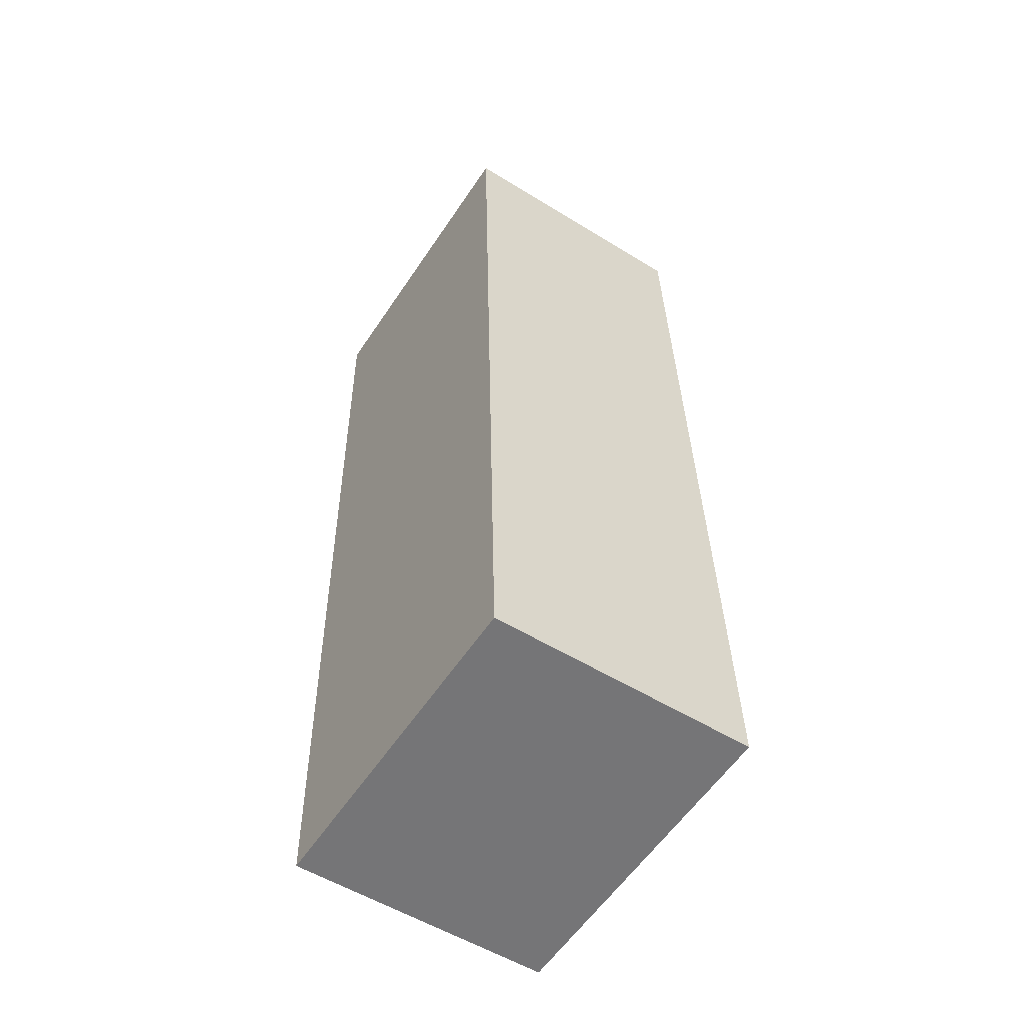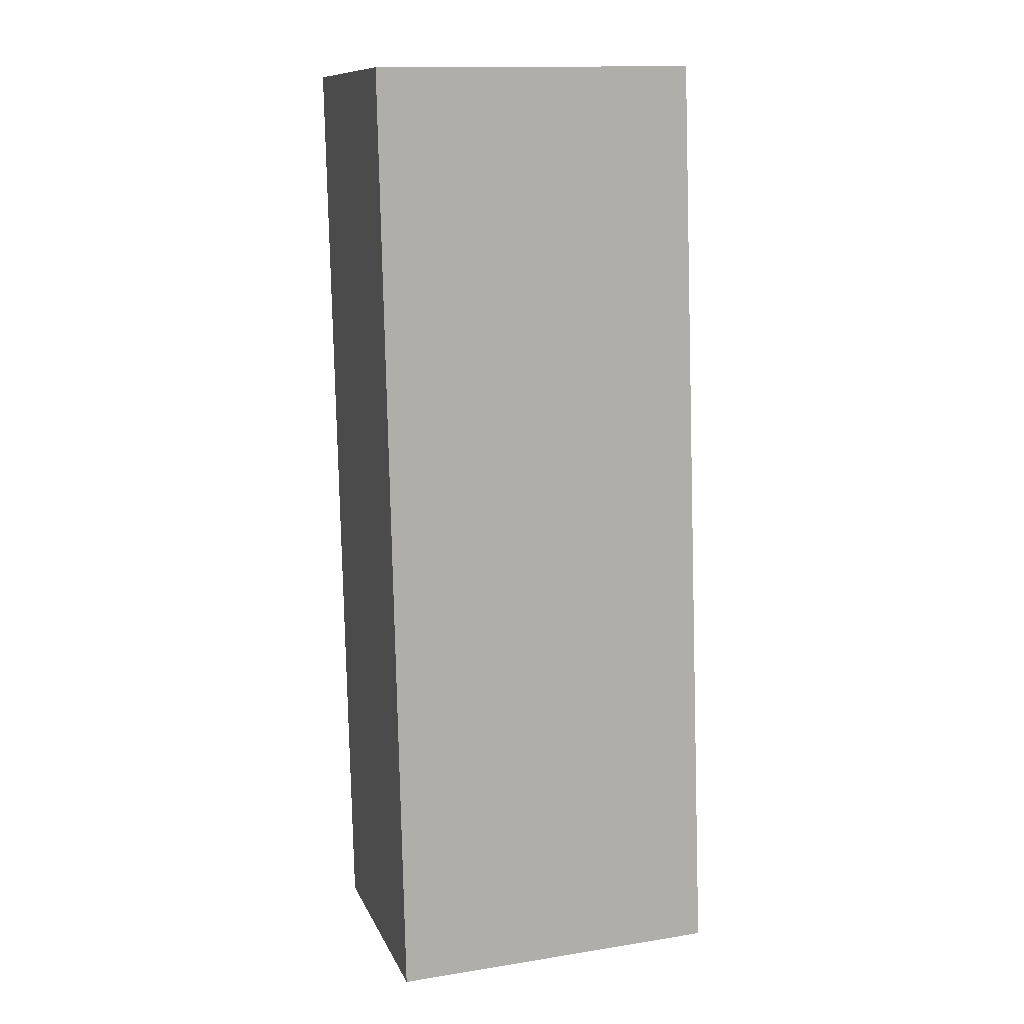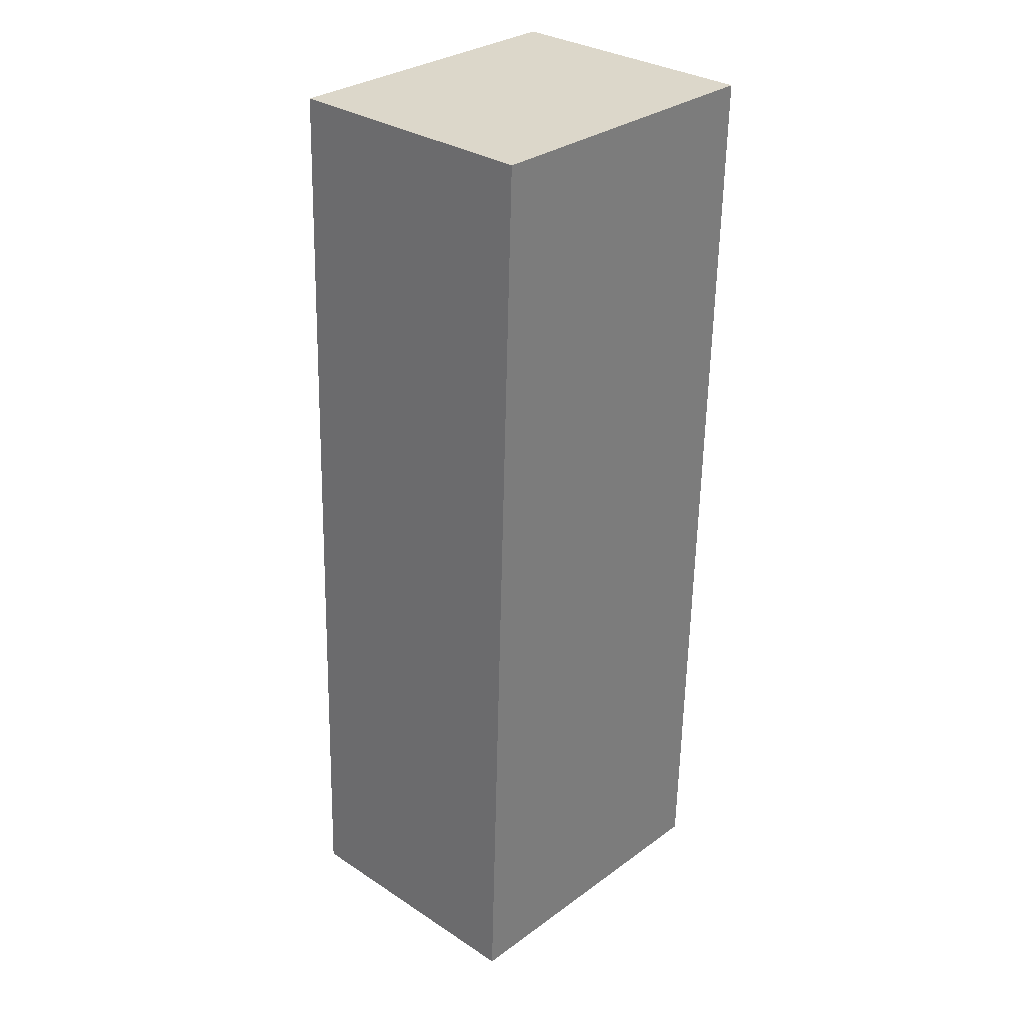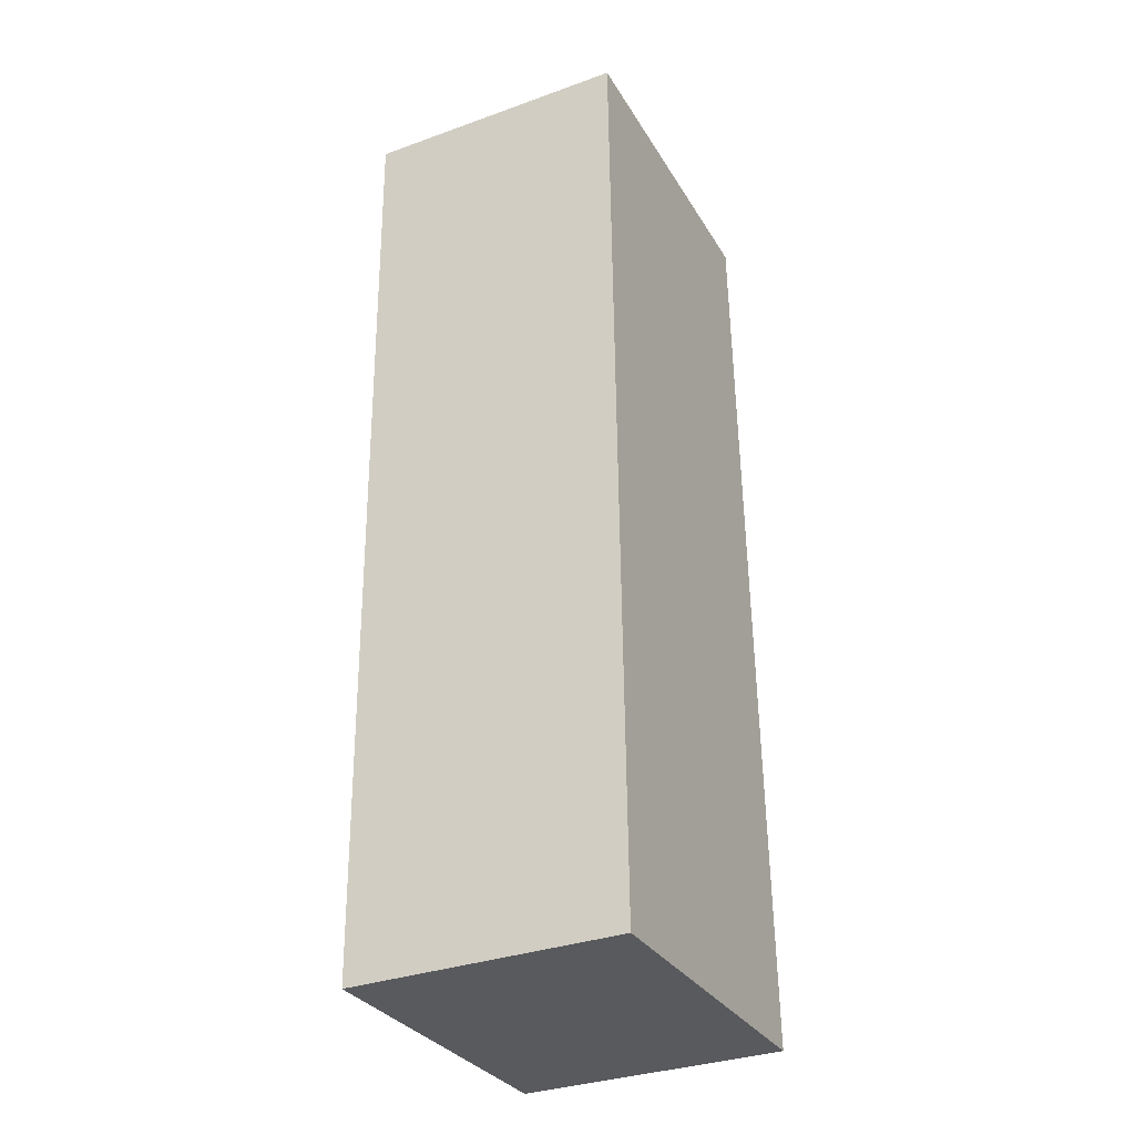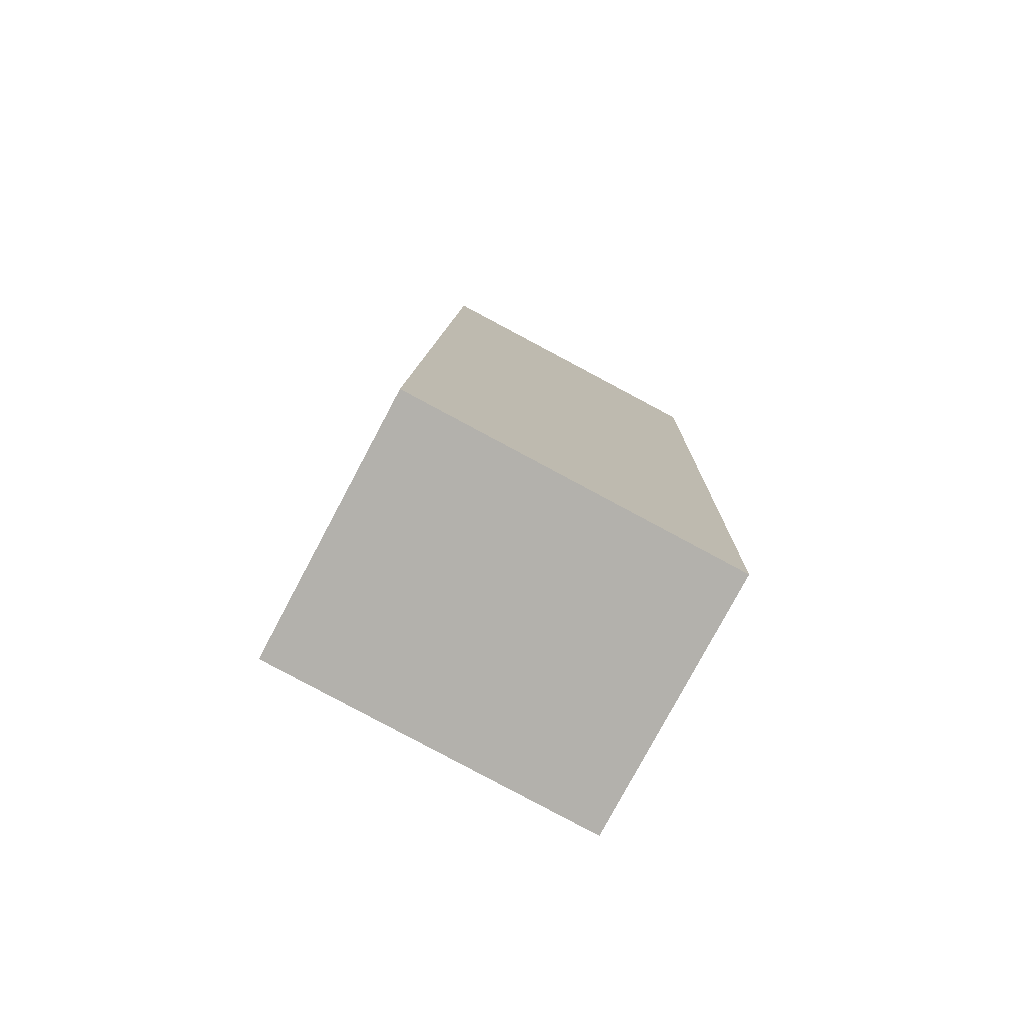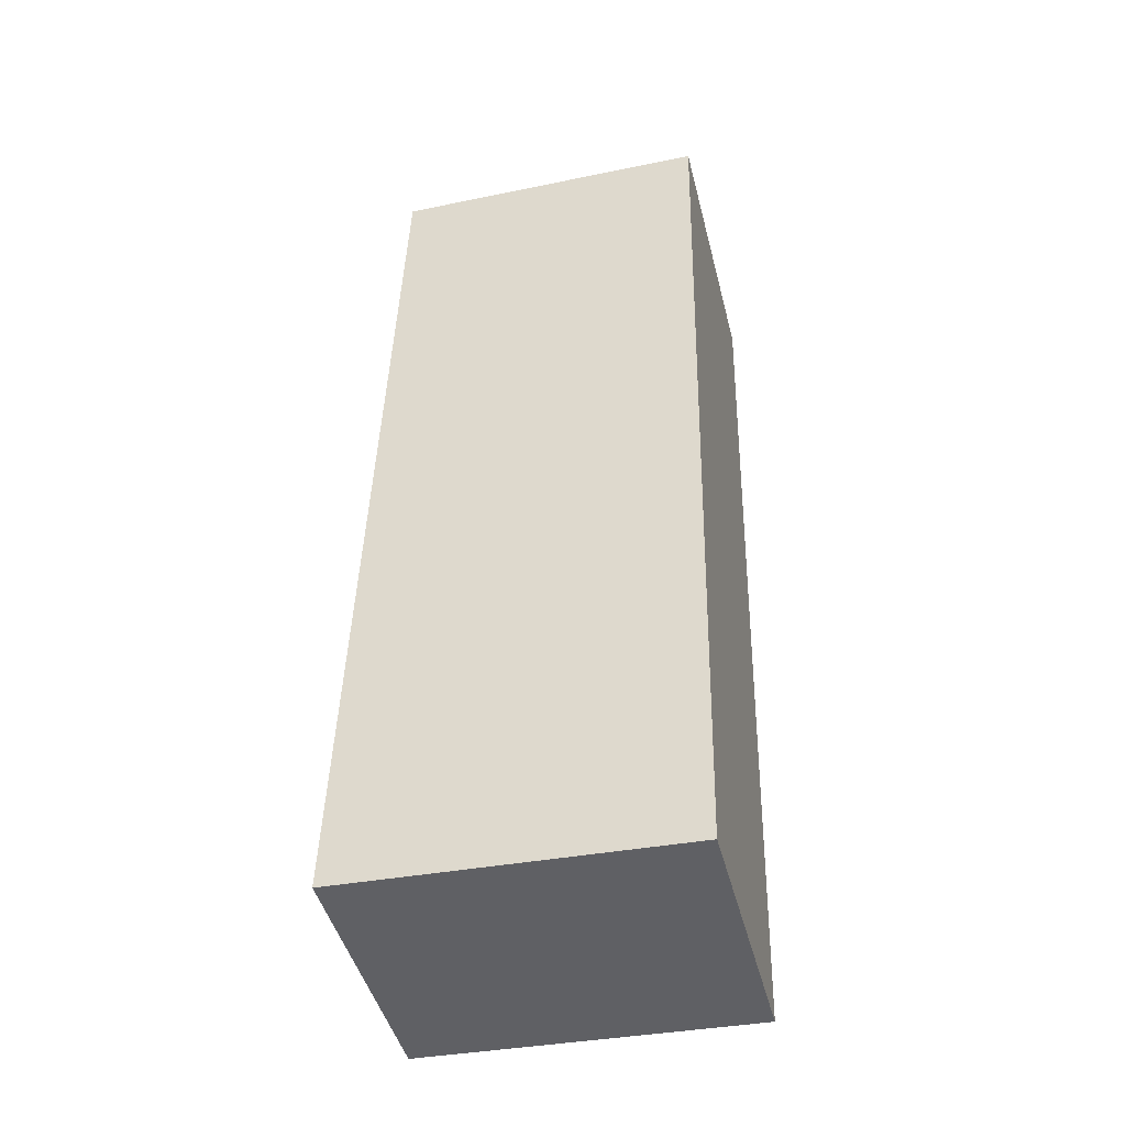
<metadata>
{"format":"obj","ext":"obj","renderer":"f3d","projection":"perspective","resolution":1024,"background":"white","views":[{"elev":-54.7,"azim":-123.1,"up":"+Z"},{"elev":11.2,"azim":163.3,"up":"+Z"},{"elev":31.3,"azim":-47.2,"up":"+Z"},{"elev":-33.4,"azim":116.2,"up":"+Z"},{"elev":-78.4,"azim":-28.0,"up":"+Z"},{"elev":-45.4,"azim":14.0,"up":"+Z"}]}
</metadata>
<code>
v  0 2.785 1.705e-16
v  3.707 2.785 9.797
v  3.499 2.785 -0.133
v  0.347 2.785 9.848
v  3.707 -5.999e-16 9.797
v  3.499 8.144e-18 -0.133
v  0 0 0
v  0.347 -6.03e-16 9.848
g defaultobject
f 1 2 3
f 2 1 4
f 5 3 2
f 3 5 6
f 6 1 3
f 1 6 7
f 7 4 1
f 4 7 8
f 8 2 4
f 2 8 5
f 8 6 5
f 6 8 7

</code>
